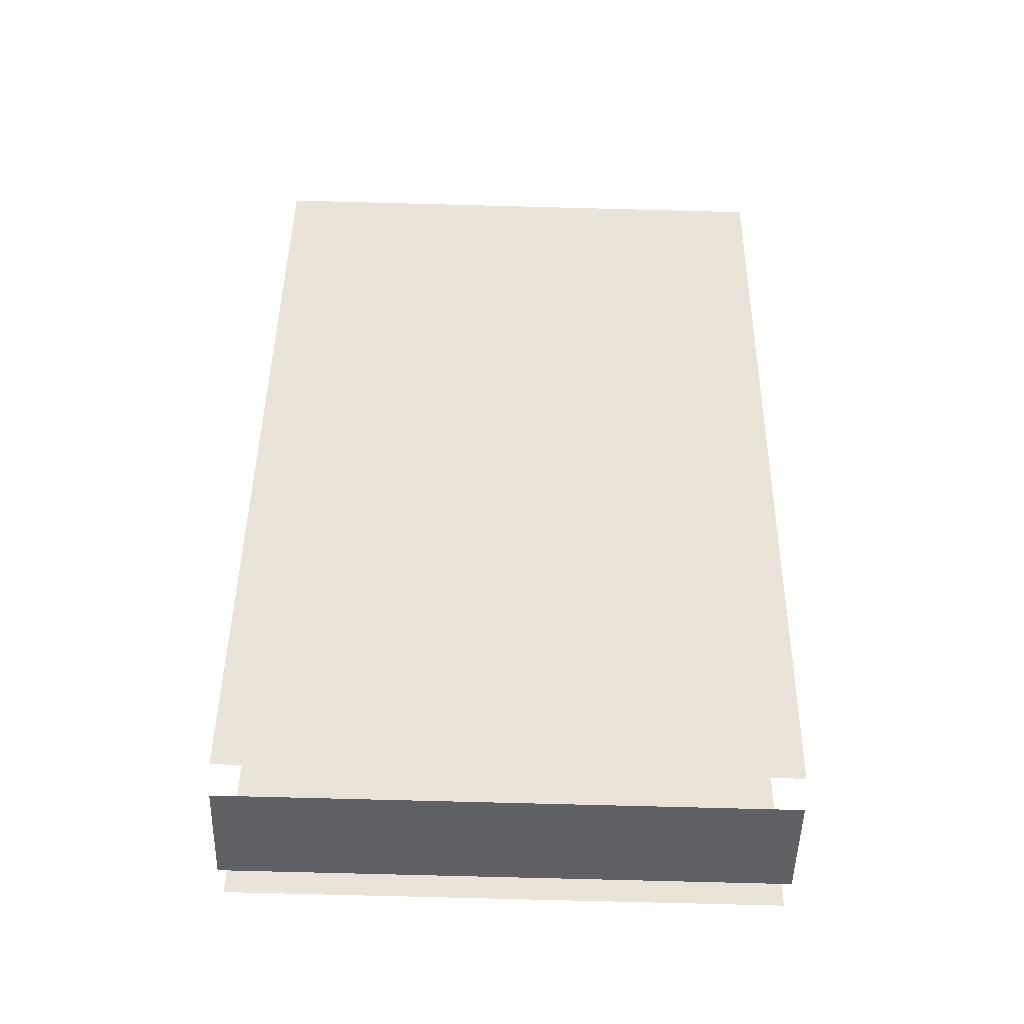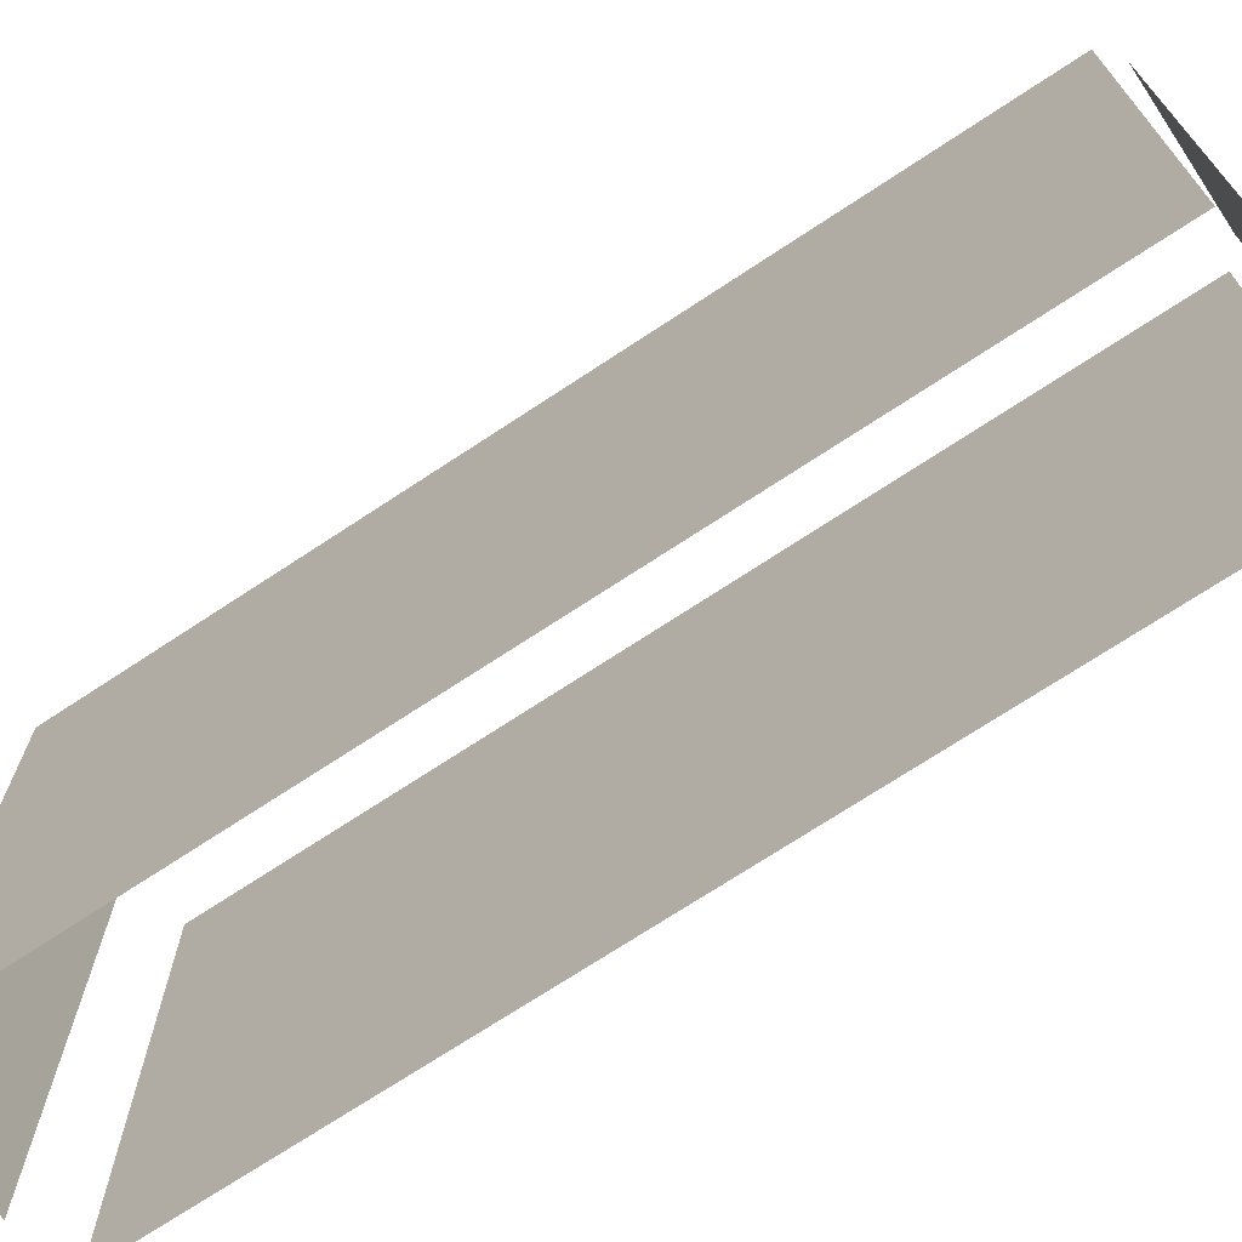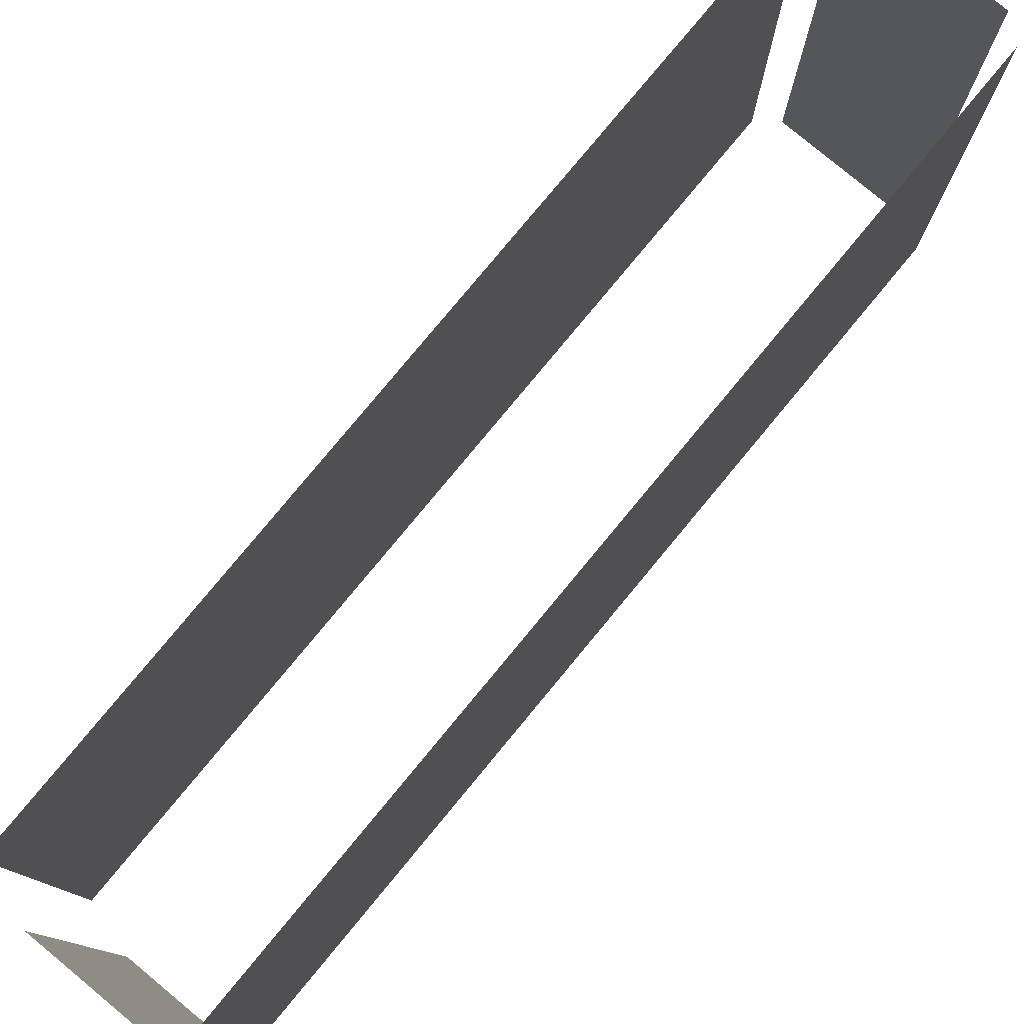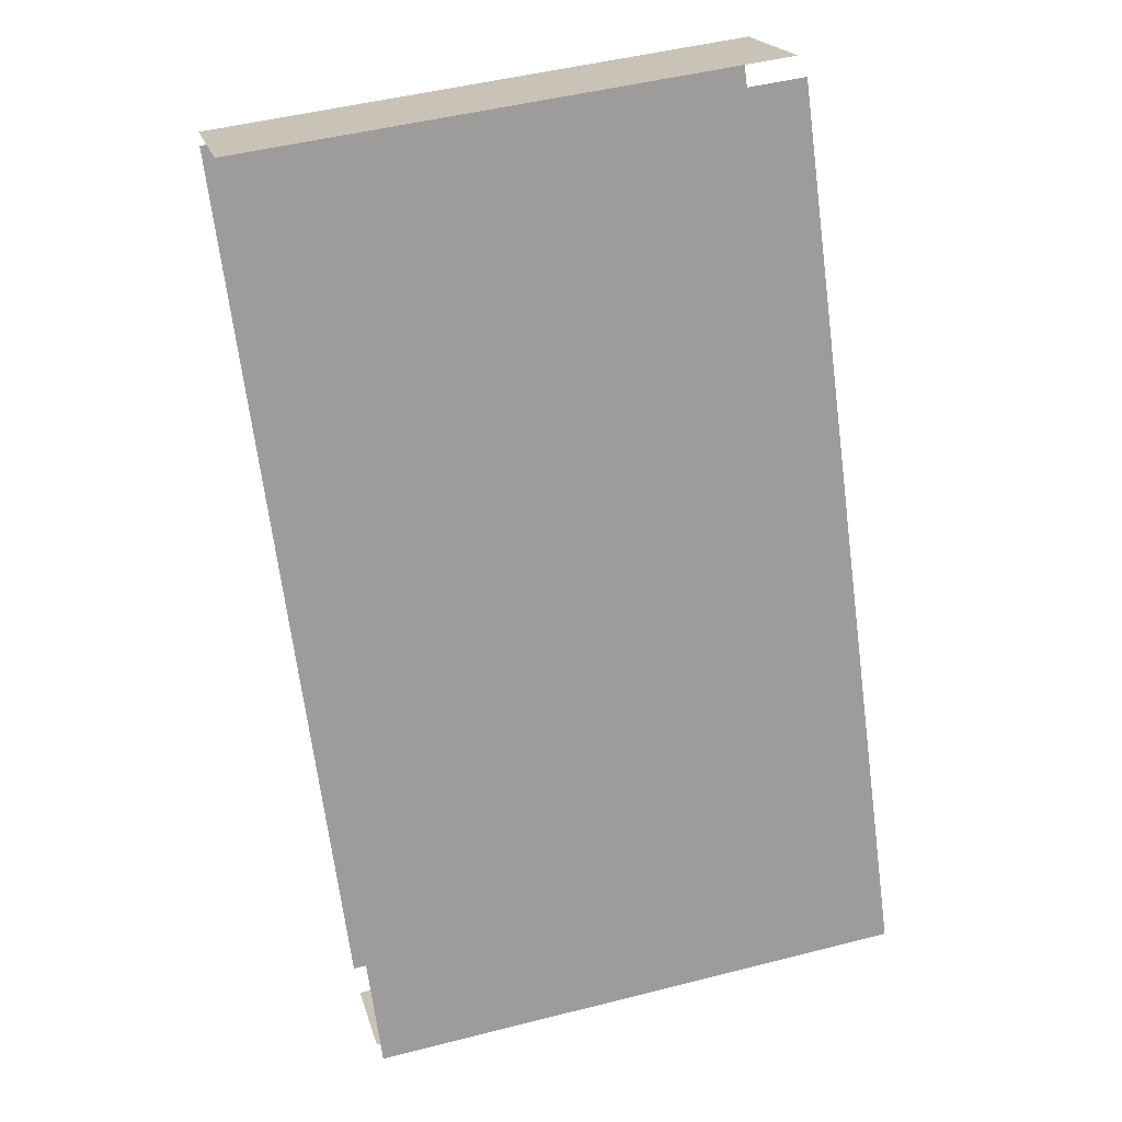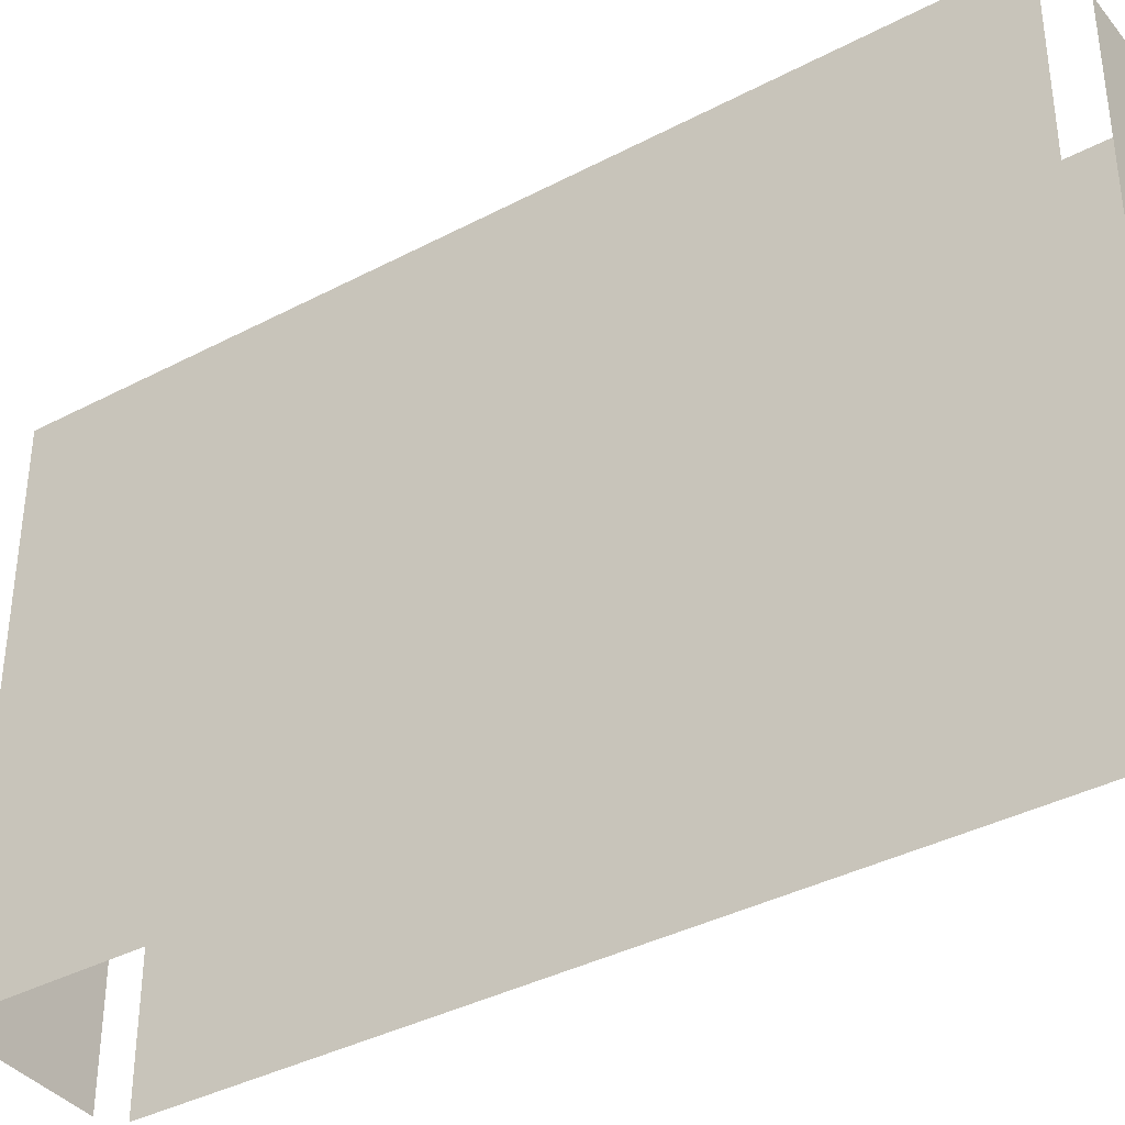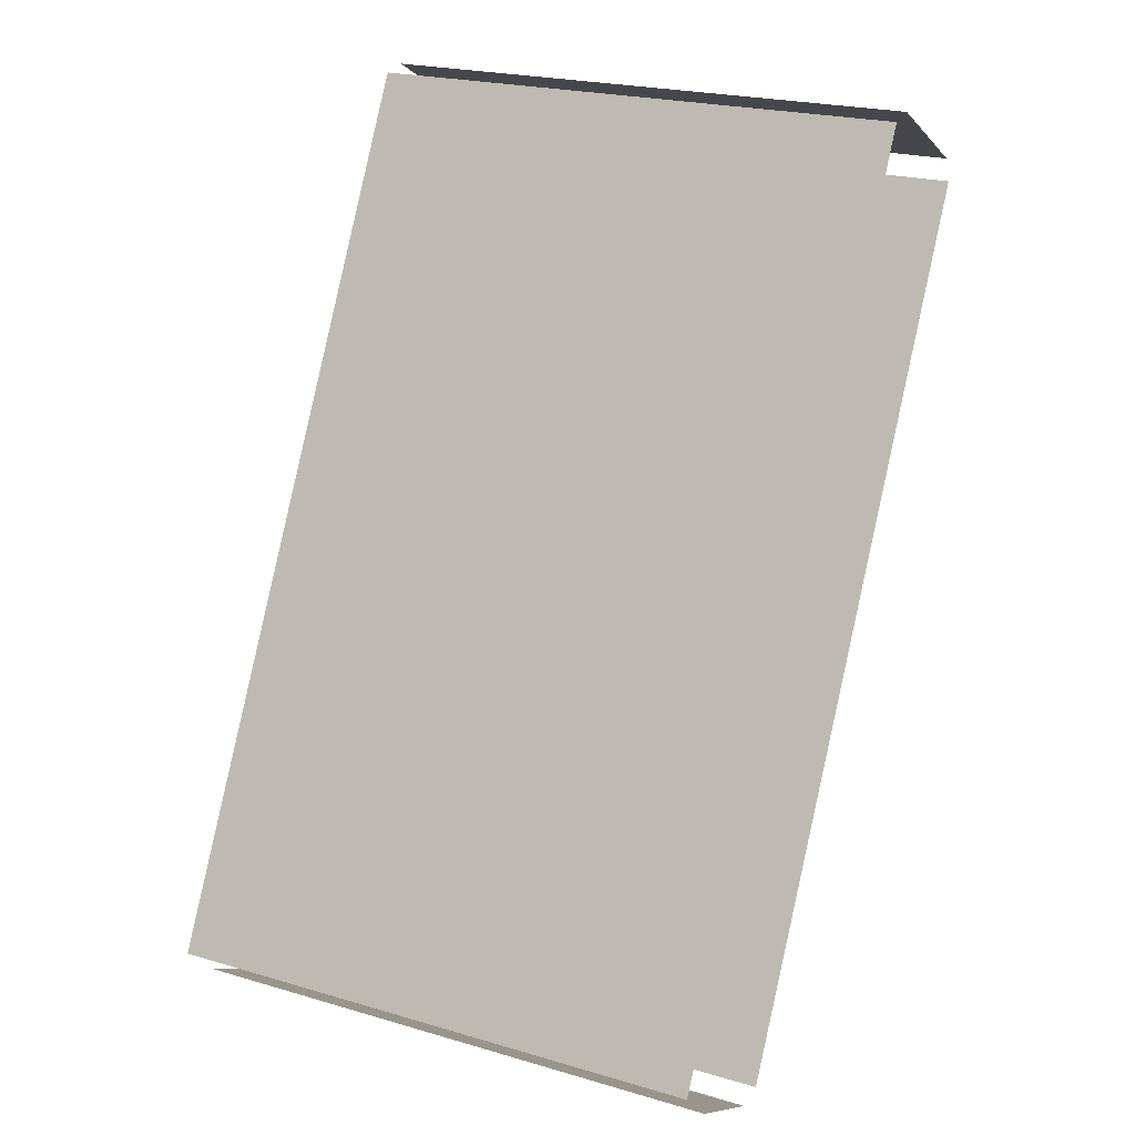
<metadata>
{"format":"obj","ext":"obj","renderer":"f3d","projection":"perspective","resolution":1024,"background":"white","views":[{"elev":-75.9,"azim":88.5,"up":"+Y"},{"elev":-71.9,"azim":95.2,"up":"+Z"},{"elev":79.6,"azim":11.4,"up":"+Z"},{"elev":48.8,"azim":-105.8,"up":"+Y"},{"elev":-37.9,"azim":-84.3,"up":"+Z"},{"elev":22.3,"azim":-63.0,"up":"+Y"}]}
</metadata>
<code>
o geometryt000010000010000110010110000110000110100000100110st148
v 531.8 -190.5 674.5
v 542.5 -170.7 656.9
v 528.7 -196.4 656.9
v 542 -171.7 674.5
v 542.5 -170.7 674.5
v 528.7 -196.4 674.5
v 530 -197.8 674.5
v 530 -197.8 656.9
v 533.1 -199.4 656.9
v 533.1 -199.4 674.5
v 535.1 -197.2 674.5
v 534 -199.3 656.9
v 547.8 -173.5 656.9
v 534 -199.3 674.5
v 547.8 -173.5 674.5
v 547.5 -172.7 674.5
v 547.5 -172.7 656.9
v 543.4 -170.5 656.9
v 543.4 -170.5 674.5
f 1 2 3
f 4 2 1
f 5 2 4
f 1 3 6
f 7 8 9
f 7 9 10
f 11 12 13
f 11 13 15
f 16 17 18
f 16 18 19
f 14 12 11

</code>
